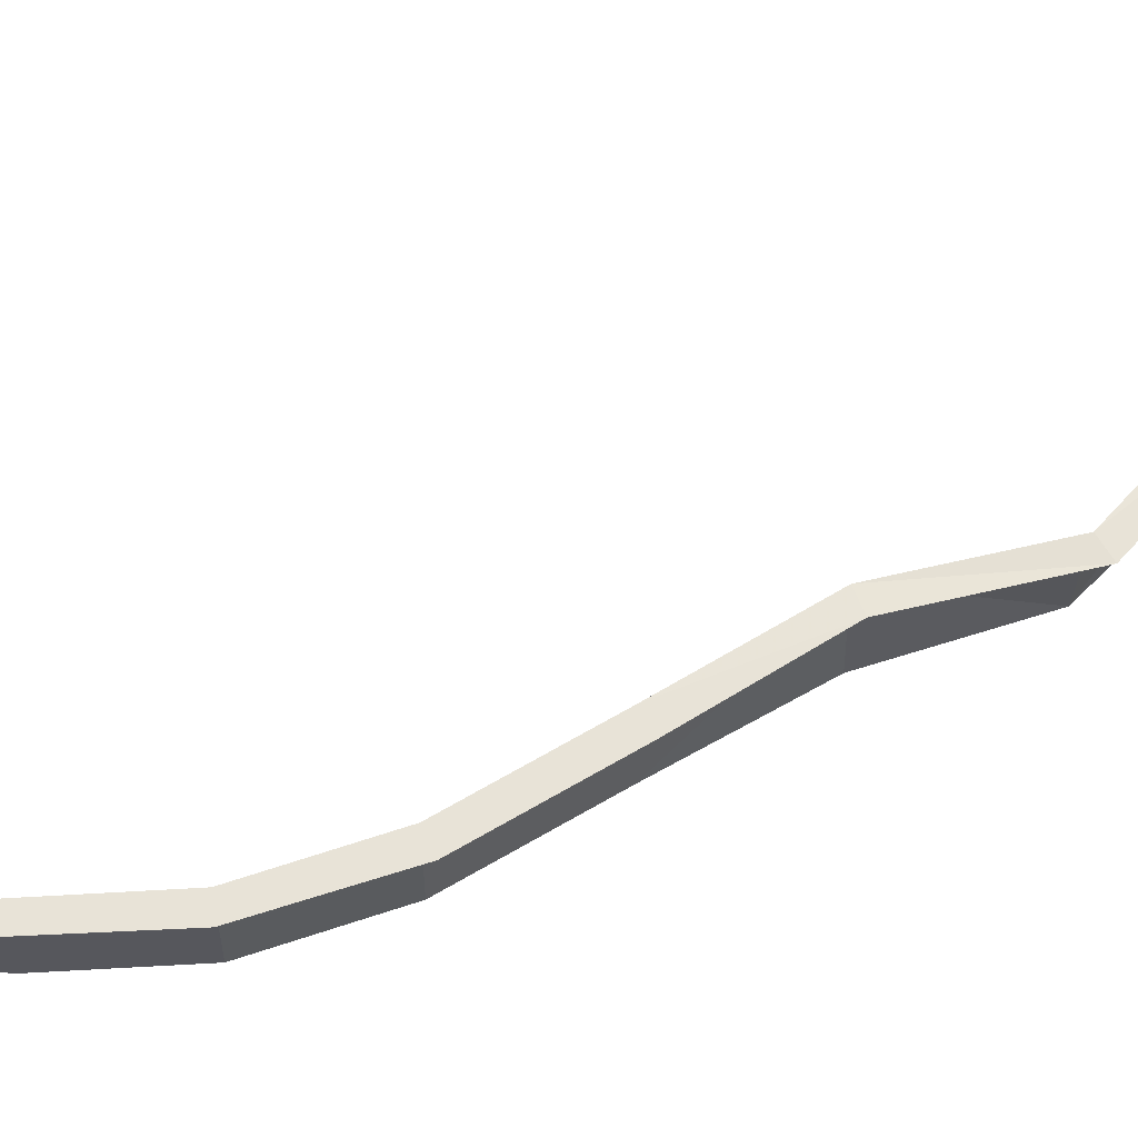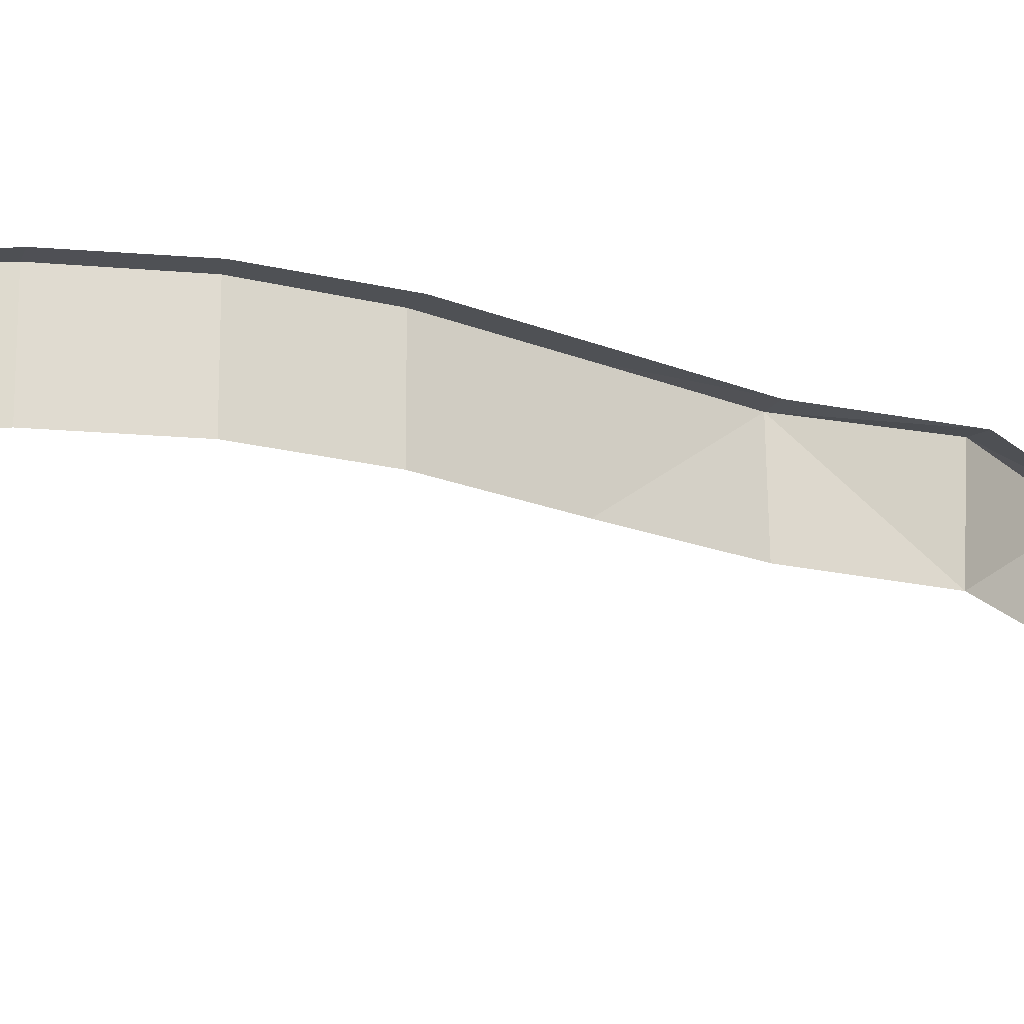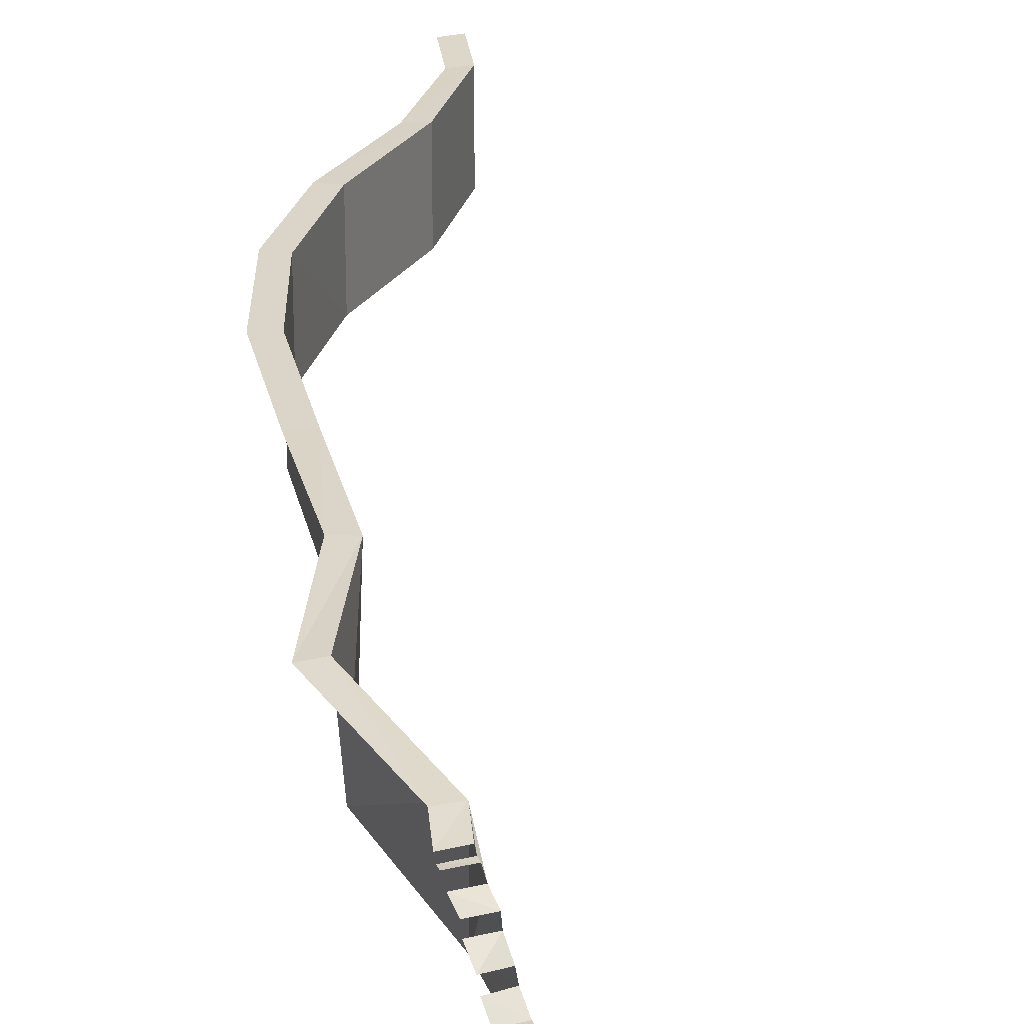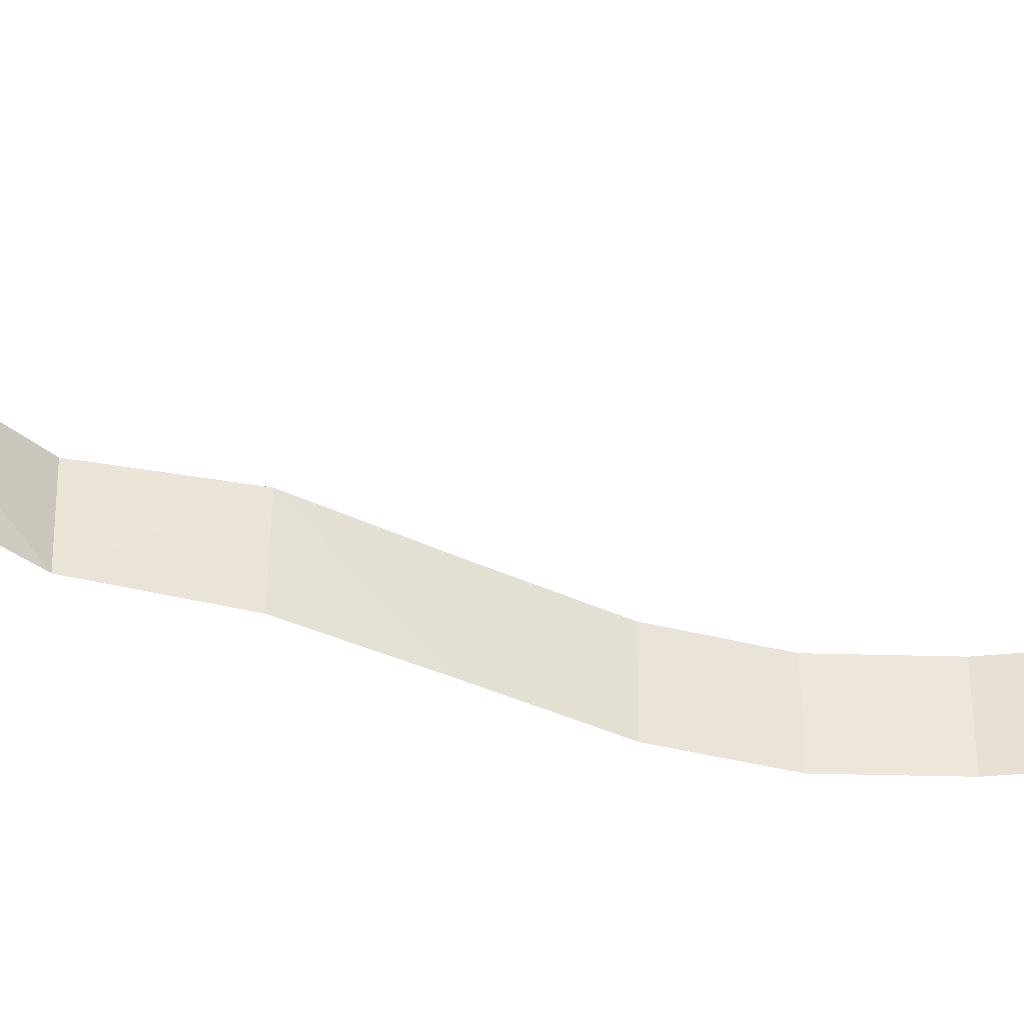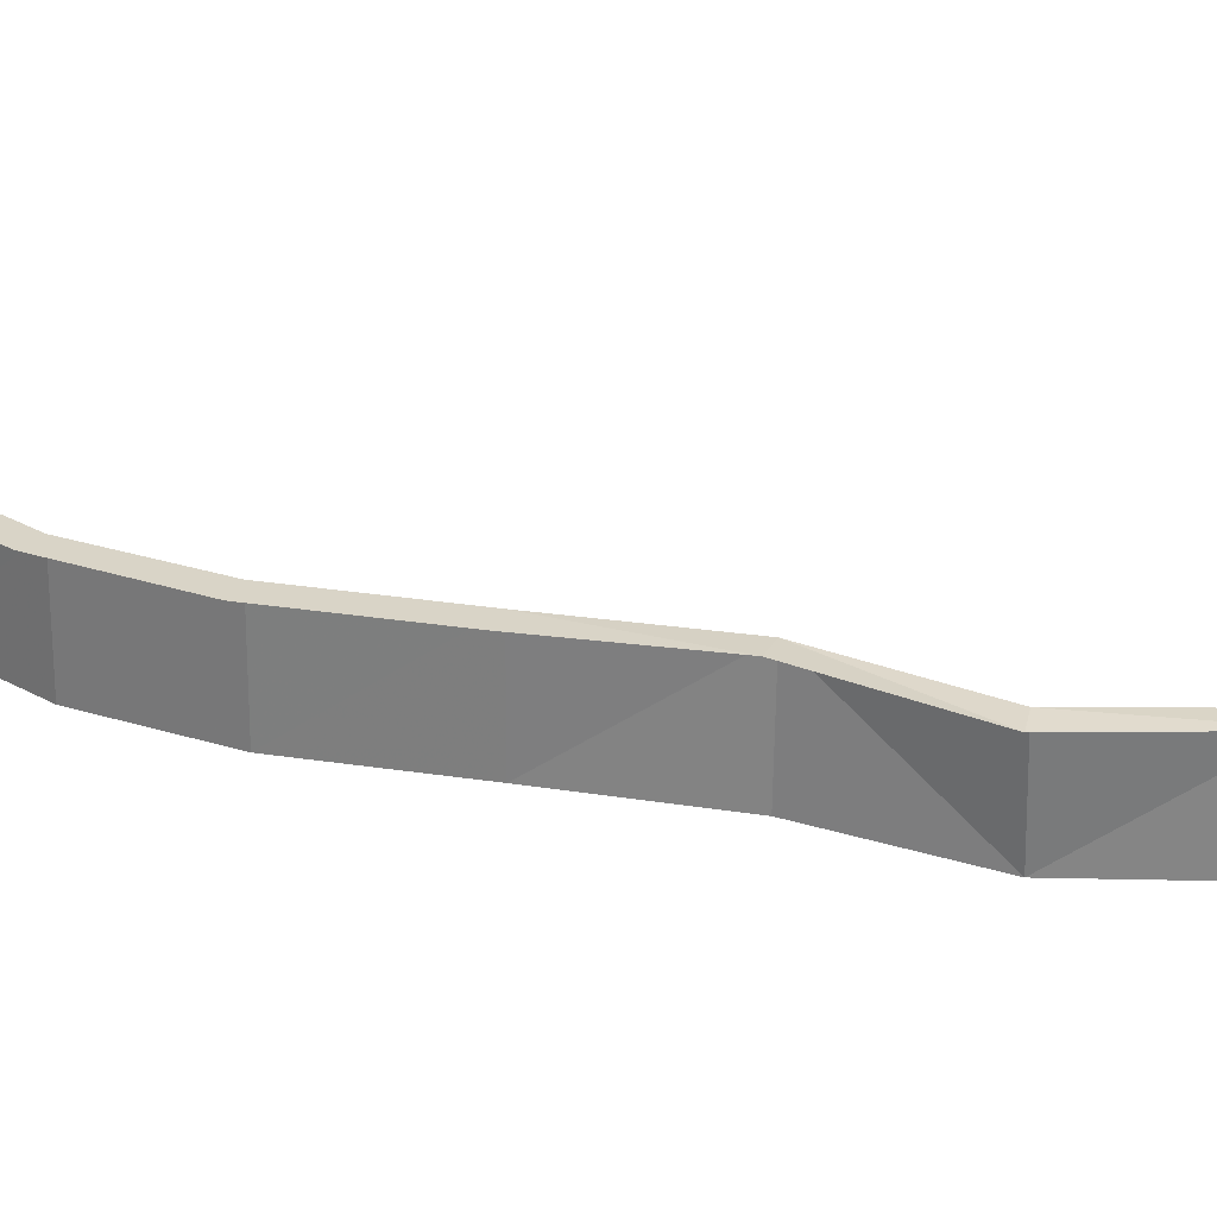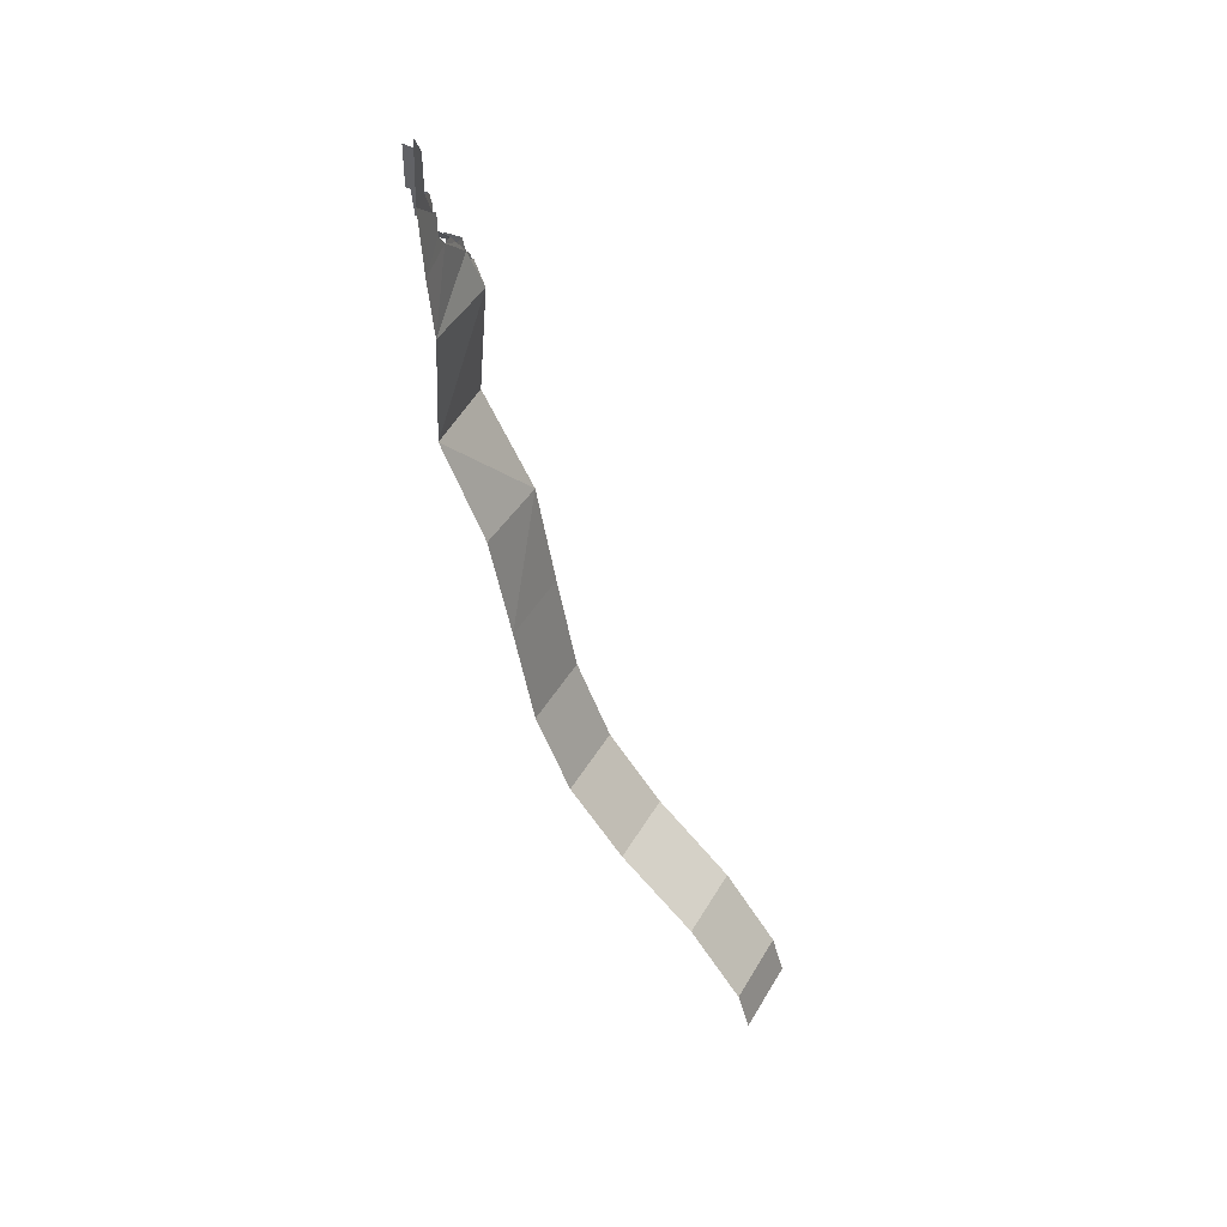
<metadata>
{"format":"obj","ext":"obj","renderer":"f3d","projection":"perspective","resolution":1024,"background":"white","views":[{"elev":62.1,"azim":-132.2,"up":"+Y"},{"elev":-19.5,"azim":-137.6,"up":"+Y"},{"elev":28.9,"azim":-23.1,"up":"+Y"},{"elev":-40.5,"azim":49.1,"up":"+Y"},{"elev":28.6,"azim":-88.5,"up":"+Y"},{"elev":45.6,"azim":28.5,"up":"+Z"}]}
</metadata>
<code>
g polySurface733
v -2909 551.7 6750
v -2763 559.6 6813
v -2912 555.5 6797
v -2760 558 6767
v -2911 502 6854
v -2769 475.9 7003
v -2918 476.8 6995
v -2763 506.5 6870
v -2899 233.5 7127
v -2748 155.9 7227
v -2898 162.3 7226
v -2749 229.4 7116
v -2758 165.7 7414
v -2904 166.3 7343
v -2766 399 7012
v -2913 326 7125
v -2915 399.6 7004
v -2762 315.1 7114
v -2742 19.76 7646
v -2869 -12.32 8019
v -2904 37.2 7641
v -2719 -12.32 8007
v 0.00618 -0.00618 -0.00618
v -104.2 664.2 371.1
v 0.00618 676.7 -0.00618
v -104.2 -12.57 371.1
v -579.4 676.8 977.1
v -579.4 0.05703 977.1
v -1252 701.5 1551
v -1253 24.83 1551
v -1734 698.5 2151
v -1735 21.83 2151
v -2037 692.3 2863
v -2039 15.69 2862
v -2206 684.4 3755
v -2209 7.864 3754
v -2371 679.3 4669
v -2397 3.241 4658
v -2769 4.3 5492
v -2815 679.4 5481
v -2685 616.4 6509
v -2685 -52.05 6509
v -2763 506.5 6870
v -2749 229.4 7116
v -2718 -75.92 7030
v -2748 155.9 7227
v -2766 399 7012
v -2769 475.9 7003
v -2755 117.2 7435
v -2758 165.7 7414
v -2744 -88.8 7611
v -2742 19.76 7646
v -2719 -12.32 8007
v -2709 -111.2 8174
v -2761 101.6 7602
v -2759 122.7 7509
v -2760 558 6767
v -2763 559.6 6813
v -2762 315.1 7114
v -2762 597.4 6746
v 0.00618 676.7 -0.00618
v -253.6 664.2 357.1
v -149.7 676.7 -9.409
v -104.2 664.2 371.1
v -725.1 676.8 933.4
v -579.4 676.8 977.1
v -1377 701.3 1473
v -1252 701.5 1551
v -1857 698.7 2059
v -1734 698.5 2151
v -2189 692.9 2812
v -2037 692.3 2863
v -2360 685 3718
v -2206 684.4 3755
v -2512 685 4614
v -2371 679.3 4669
v -2962 669.1 5455
v -2815 679.4 5481
v -2835 618 6493
v -2685 616.4 6509
v -2910 591.8 6730
v -2762 597.4 6746
v -2901 120.9 7364
v -2759 122.7 7509
v -2911 101.5 7603
v -2761 101.6 7602
v -2755 117.2 7435
g polySurface733_0
f 3 2 1
f 2 4 1
f 7 6 5
f 6 8 5
f 11 10 9
f 10 12 9
f 13 10 11
f 14 13 11
f 17 16 15
f 16 18 15
f 21 20 19
f 20 22 19
f 25 24 23
f 24 26 23
f 24 27 26
f 27 28 26
f 27 29 28
f 29 30 28
f 29 31 30
f 31 32 30
f 31 33 32
f 33 34 32
f 33 35 34
f 35 36 34
f 35 37 36
f 37 38 36
f 37 39 38
f 40 39 37
f 40 41 39
f 41 42 39
f 43 42 41
f 42 43 44
f 42 44 45
f 44 46 45
f 43 47 44
f 48 47 43
f 46 49 45
f 50 49 46
f 49 51 45
f 52 51 49
f 52 53 51
f 53 54 51
f 55 52 49
f 56 55 49
f 57 43 41
f 58 43 57
f 47 59 44
f 60 57 41
f 63 62 61
f 62 64 61
f 62 65 64
f 65 66 64
f 65 67 66
f 67 68 66
f 67 69 68
f 69 70 68
f 69 71 70
f 71 72 70
f 71 73 72
f 73 74 72
f 73 75 74
f 75 76 74
f 75 77 76
f 77 78 76
f 77 79 78
f 79 80 78
f 79 81 80
f 81 82 80
f 85 84 83
f 86 84 85
f 84 87 83

</code>
